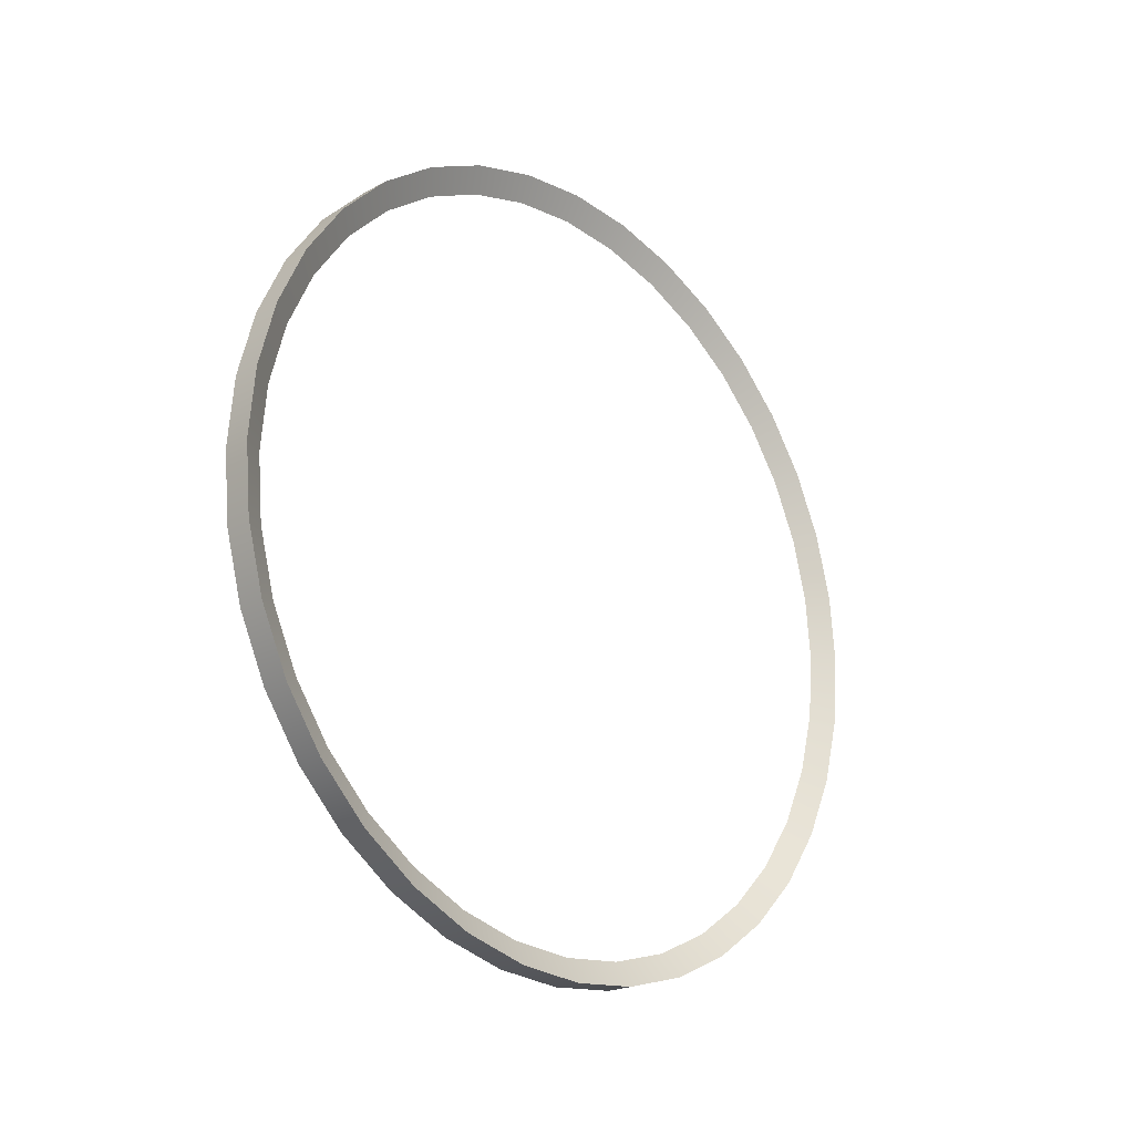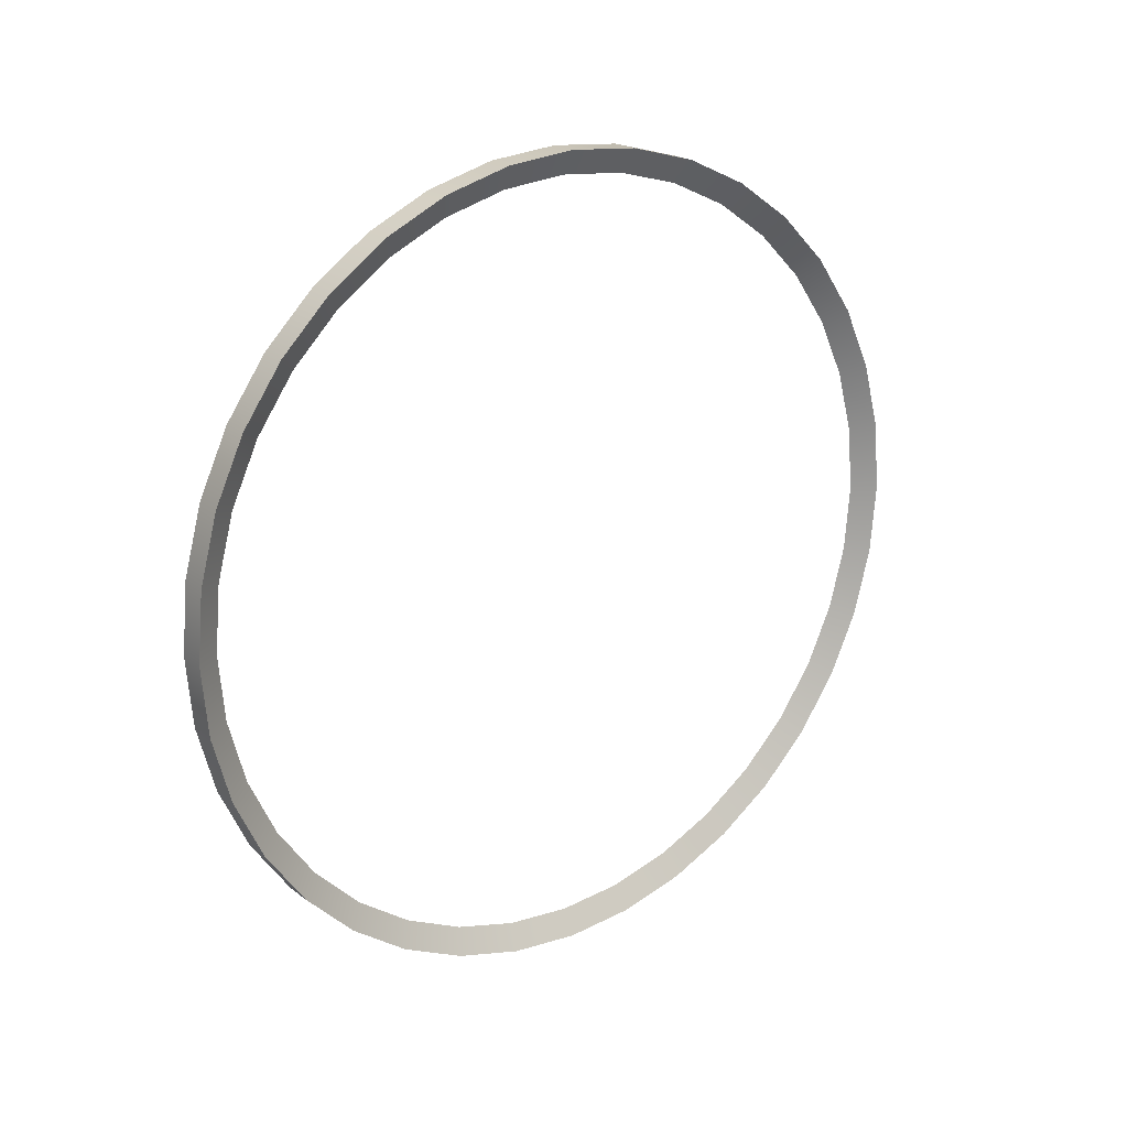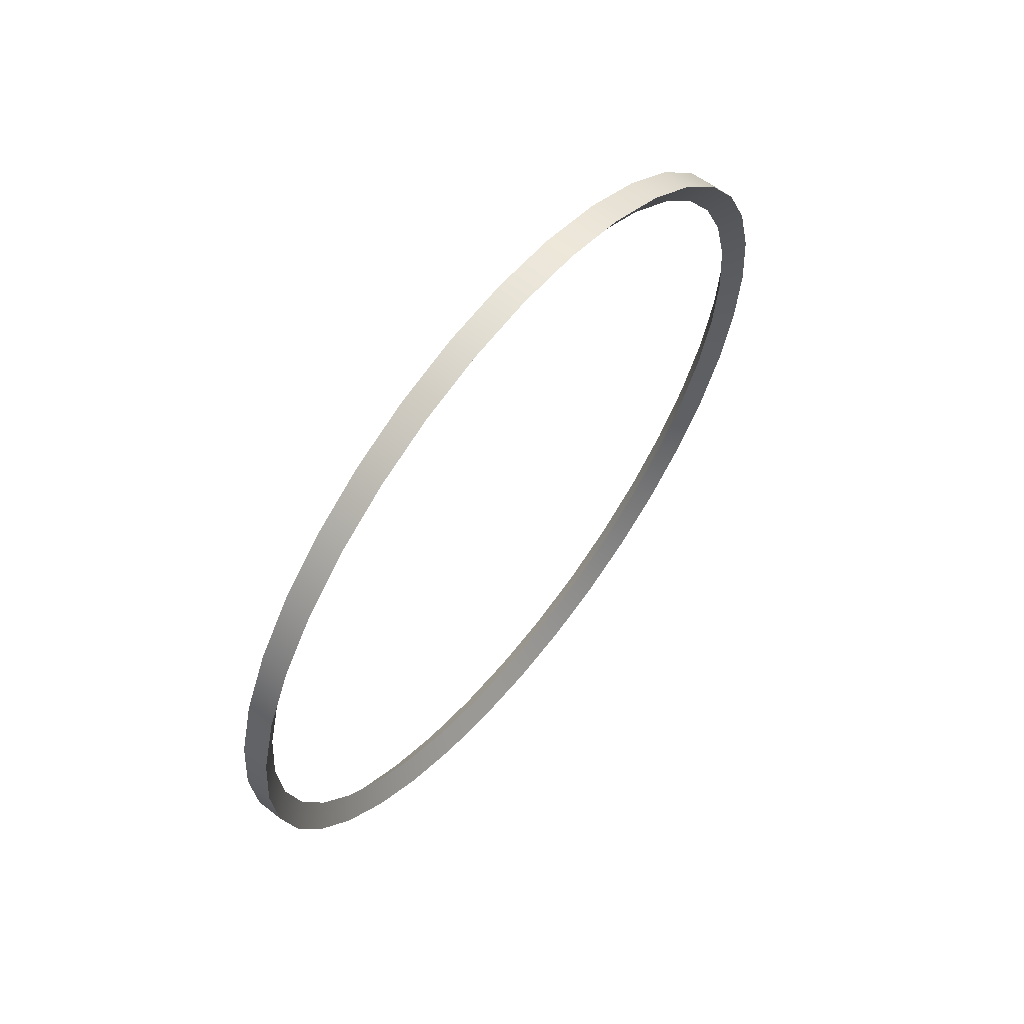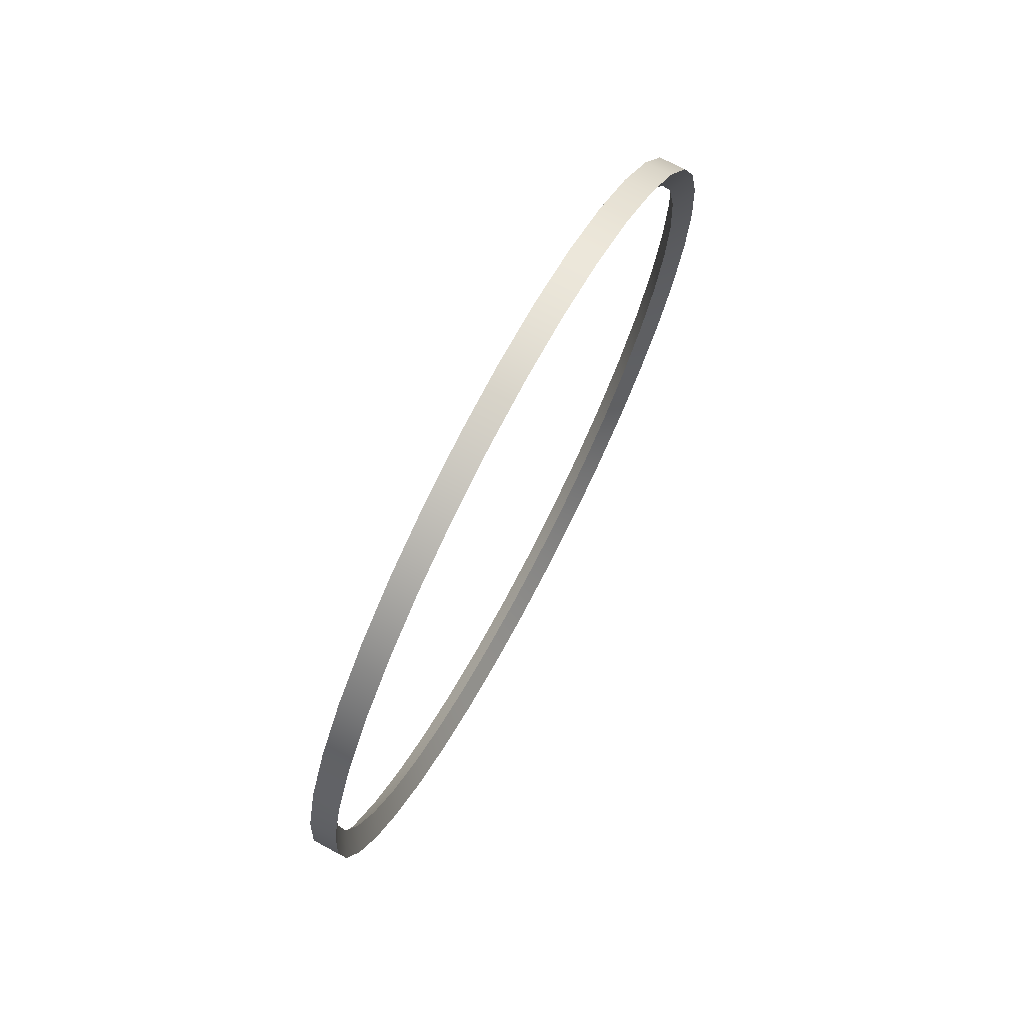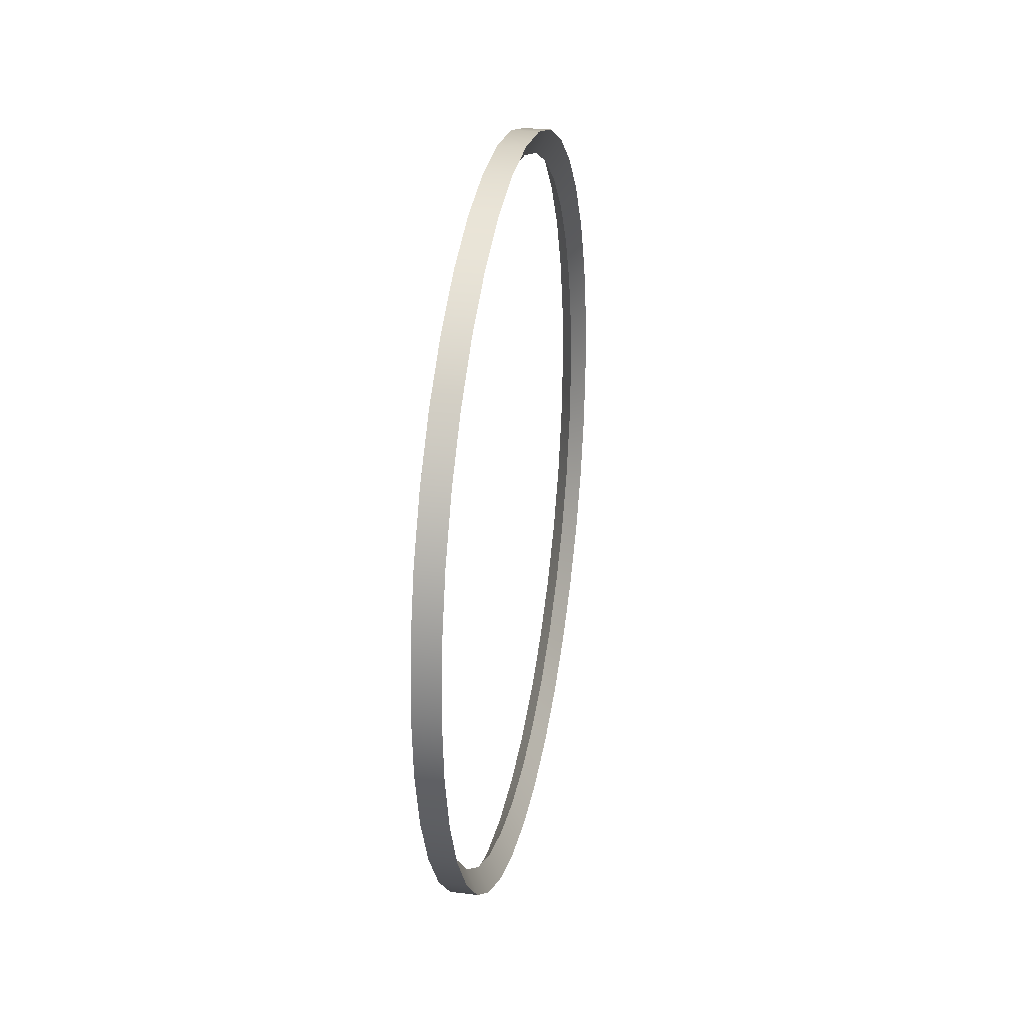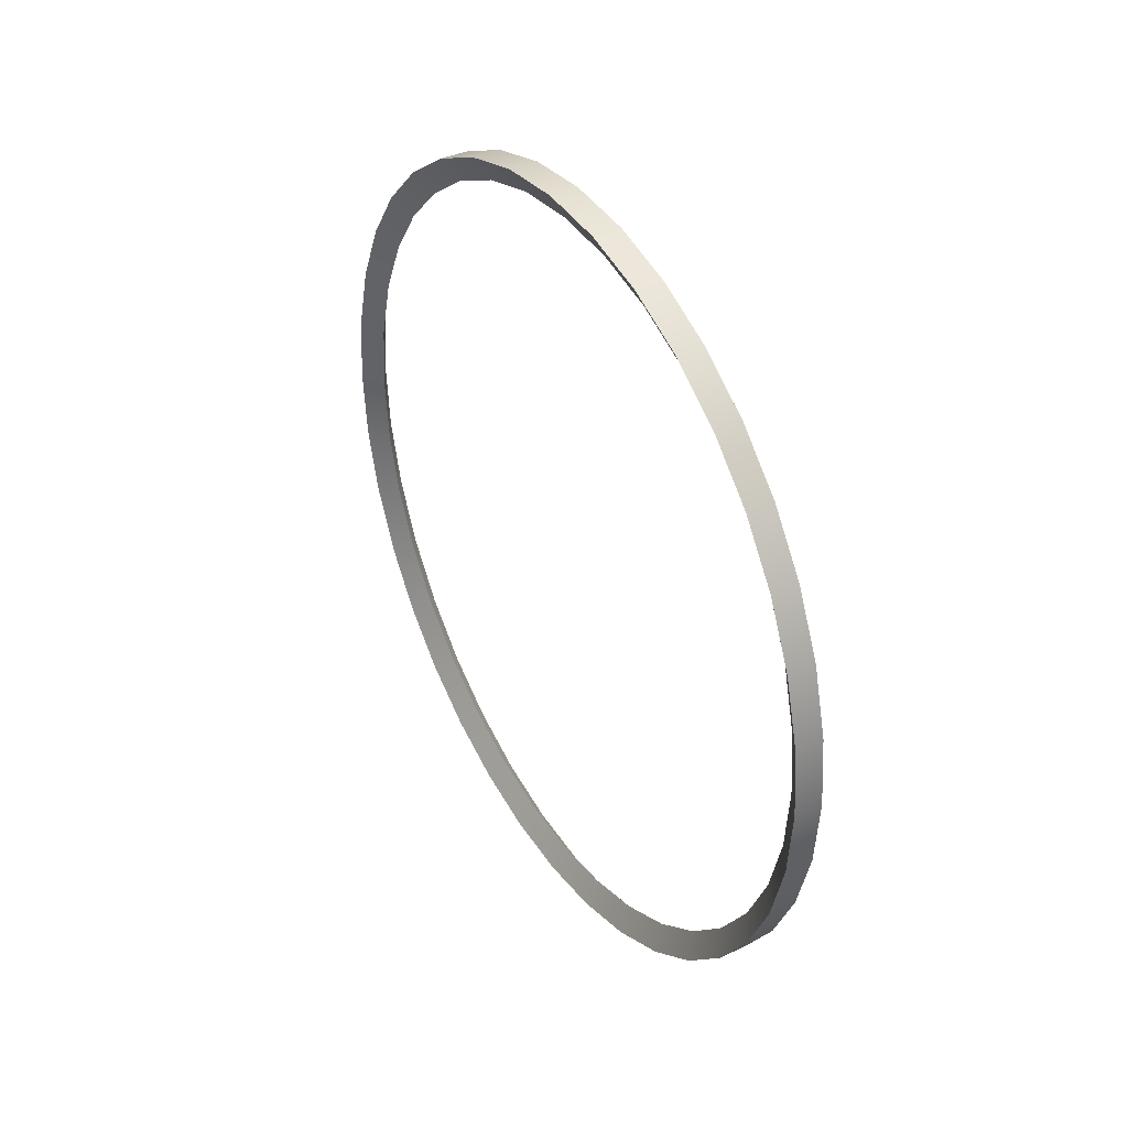
<metadata>
{"format":"obj","ext":"obj","renderer":"f3d","projection":"perspective","resolution":1024,"background":"white","views":[{"elev":-21.1,"azim":-136.2,"up":"+Z"},{"elev":20.7,"azim":-126.6,"up":"+Z"},{"elev":61.0,"azim":-141.4,"up":"+Z"},{"elev":72.2,"azim":-152.1,"up":"+Z"},{"elev":27.5,"azim":11.0,"up":"+Z"},{"elev":37.3,"azim":-30.9,"up":"+Z"}]}
</metadata>
<code>
g default
v 0 0.7361 -0.1298
v 0 0.7024 -0.2557
v 0 0.6474 -0.3737
v 0 0.5726 -0.4805
v 0 0.4805 -0.5726
v 0 0.3738 -0.6474
v 0 0.2557 -0.7024
v 0 0.1298 -0.7361
v 0 0 -0.7475
v -0 -0.1298 -0.7361
v -0 -0.2557 -0.7024
v -0 -0.3737 -0.6474
v -0 -0.4805 -0.5726
v -0 -0.5726 -0.4805
v -0 -0.6474 -0.3738
v -0 -0.7024 -0.2557
v -0 -0.7361 -0.1298
v -0 -0.7475 -0
v -0 -0.7361 0.1298
v -0 -0.7024 0.2557
v -0 -0.6474 0.3738
v -0 -0.5726 0.4805
v -0 -0.4805 0.5726
v -0 -0.3738 0.6474
v -0 -0.2557 0.7024
v -0 -0.1298 0.7361
v -0 -0 0.7475
v 0 0.1298 0.7361
v 0 0.2557 0.7024
v 0 0.3738 0.6474
v 0 0.4805 0.5726
v 0 0.5726 0.4805
v 0 0.6474 0.3738
v 0 0.7024 0.2557
v 0 0.7361 0.1298
v 0 0.7475 0
v -0.02815 0.7842 -0.1383
v -0.02815 0.7482 -0.2723
v -0.02815 0.6896 -0.3981
v -0.02815 0.61 -0.5118
v -0.02815 0.5118 -0.61
v -0.02815 0.3981 -0.6896
v -0.02815 0.2723 -0.7482
v -0.02815 0.1383 -0.7842
v -0.02815 0 -0.7963
v -0.02815 -0.1383 -0.7842
v -0.02815 -0.2723 -0.7482
v -0.02815 -0.3981 -0.6896
v -0.02815 -0.5118 -0.61
v -0.02815 -0.61 -0.5118
v -0.02815 -0.6896 -0.3981
v -0.02815 -0.7482 -0.2723
v -0.02815 -0.7842 -0.1383
v -0.02815 -0.7963 -0
v -0.02815 -0.7842 0.1383
v -0.02815 -0.7482 0.2723
v -0.02815 -0.6896 0.3981
v -0.02815 -0.61 0.5118
v -0.02815 -0.5118 0.61
v -0.02815 -0.3981 0.6896
v -0.02815 -0.2723 0.7482
v -0.02815 -0.1383 0.7842
v -0.02815 -0 0.7963
v -0.02815 0.1383 0.7842
v -0.02815 0.2723 0.7482
v -0.02815 0.3981 0.6896
v -0.02815 0.5118 0.61
v -0.02815 0.61 0.5118
v -0.02815 0.6896 0.3981
v -0.02815 0.7482 0.2723
v -0.02815 0.7842 0.1383
v -0.02815 0.7963 -0
v 0.02815 0.7842 -0.1383
v 0.02815 0.7482 -0.2723
v 0.02815 0.6896 -0.3981
v 0.02815 0.61 -0.5118
v 0.02815 0.5118 -0.61
v 0.02815 0.3981 -0.6896
v 0.02815 0.2723 -0.7482
v 0.02815 0.1383 -0.7842
v 0.02815 0 -0.7963
v 0.02815 -0.1383 -0.7842
v 0.02815 -0.2723 -0.7482
v 0.02815 -0.3981 -0.6896
v 0.02815 -0.5118 -0.61
v 0.02815 -0.61 -0.5118
v 0.02815 -0.6896 -0.3981
v 0.02815 -0.7482 -0.2723
v 0.02815 -0.7842 -0.1383
v 0.02815 -0.7963 -0
v 0.02815 -0.7842 0.1383
v 0.02815 -0.7482 0.2723
v 0.02815 -0.6896 0.3981
v 0.02815 -0.61 0.5118
v 0.02815 -0.5118 0.61
v 0.02815 -0.3981 0.6896
v 0.02815 -0.2723 0.7482
v 0.02815 -0.1383 0.7842
v 0.02815 -0 0.7963
v 0.02815 0.1383 0.7842
v 0.02815 0.2723 0.7482
v 0.02815 0.3981 0.6896
v 0.02815 0.5118 0.61
v 0.02815 0.61 0.5118
v 0.02815 0.6896 0.3981
v 0.02815 0.7482 0.2723
v 0.02815 0.7842 0.1383
v 0.02815 0.7963 0
g pTorus1
f 2 1 37 38
f 3 2 38 39
f 4 3 39 40
f 5 4 40 41
f 6 5 41 42
f 7 6 42 43
f 8 7 43 44
f 9 8 44 45
f 10 9 45 46
f 11 10 46 47
f 12 11 47 48
f 13 12 48 49
f 14 13 49 50
f 15 14 50 51
f 16 15 51 52
f 17 16 52 53
f 18 17 53 54
f 19 18 54 55
f 20 19 55 56
f 21 20 56 57
f 22 21 57 58
f 23 22 58 59
f 24 23 59 60
f 25 24 60 61
f 26 25 61 62
f 27 26 62 63
f 28 27 63 64
f 29 28 64 65
f 30 29 65 66
f 31 30 66 67
f 32 31 67 68
f 33 32 68 69
f 34 33 69 70
f 35 34 70 71
f 36 35 71 72
f 1 36 72 37
f 38 37 73 74
f 39 38 74 75
f 40 39 75 76
f 41 40 76 77
f 42 41 77 78
f 43 42 78 79
f 44 43 79 80
f 45 44 80 81
f 46 45 81 82
f 47 46 82 83
f 48 47 83 84
f 49 48 84 85
f 50 49 85 86
f 51 50 86 87
f 52 51 87 88
f 53 52 88 89
f 54 53 89 90
f 55 54 90 91
f 56 55 91 92
f 57 56 92 93
f 58 57 93 94
f 59 58 94 95
f 60 59 95 96
f 61 60 96 97
f 62 61 97 98
f 63 62 98 99
f 64 63 99 100
f 65 64 100 101
f 66 65 101 102
f 67 66 102 103
f 68 67 103 104
f 69 68 104 105
f 70 69 105 106
f 71 70 106 107
f 72 71 107 108
f 37 72 108 73
f 74 73 1 2
f 75 74 2 3
f 76 75 3 4
f 77 76 4 5
f 78 77 5 6
f 79 78 6 7
f 80 79 7 8
f 81 80 8 9
f 82 81 9 10
f 83 82 10 11
f 84 83 11 12
f 85 84 12 13
f 86 85 13 14
f 87 86 14 15
f 88 87 15 16
f 89 88 16 17
f 90 89 17 18
f 91 90 18 19
f 92 91 19 20
f 93 92 20 21
f 94 93 21 22
f 95 94 22 23
f 96 95 23 24
f 97 96 24 25
f 98 97 25 26
f 99 98 26 27
f 100 99 27 28
f 101 100 28 29
f 102 101 29 30
f 103 102 30 31
f 104 103 31 32
f 105 104 32 33
f 106 105 33 34
f 107 106 34 35
f 108 107 35 36
f 73 108 36 1

</code>
